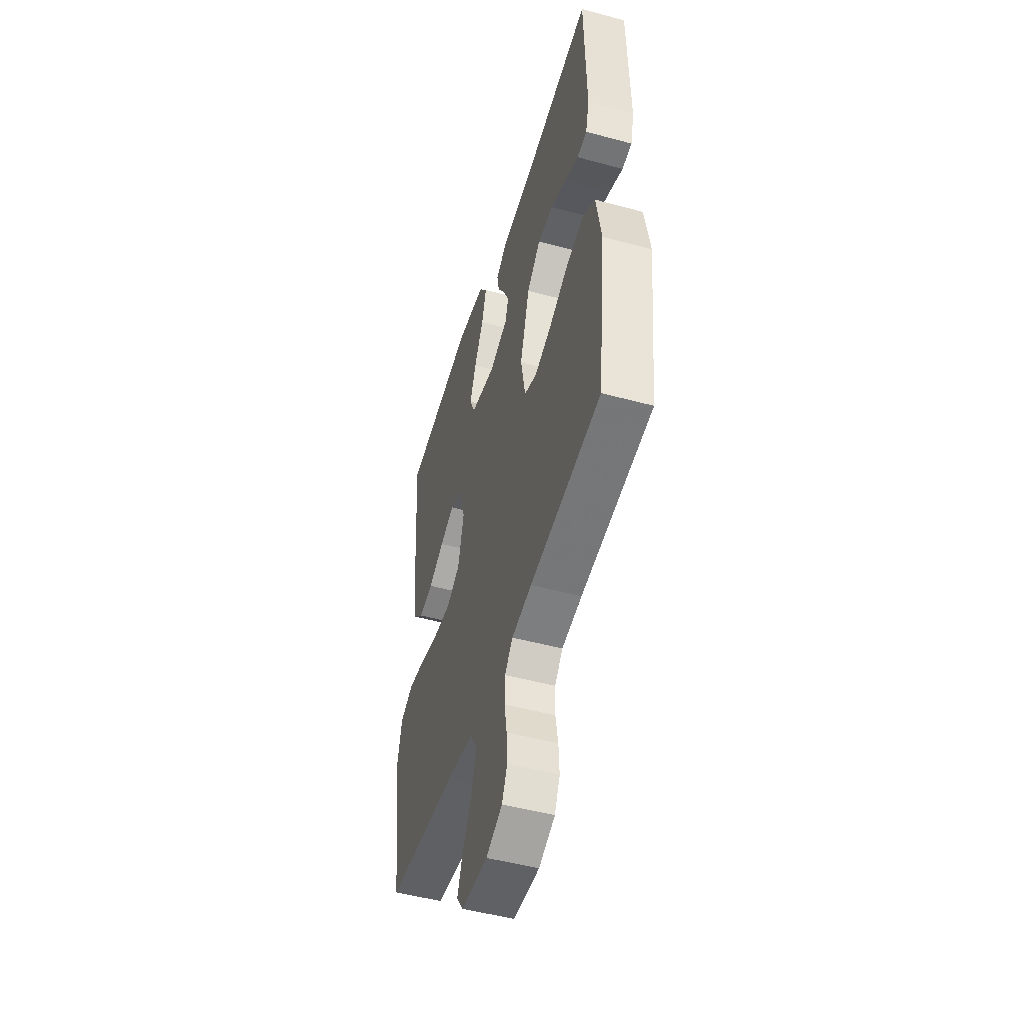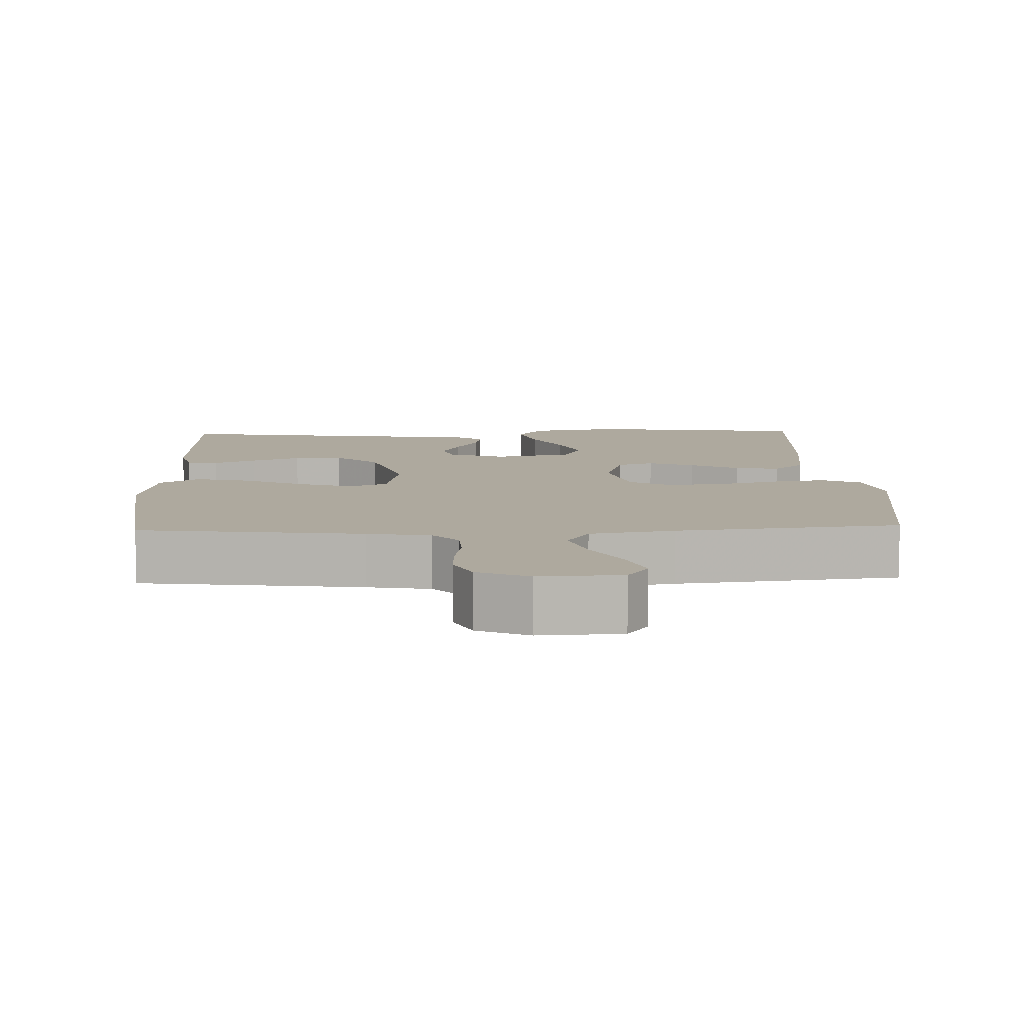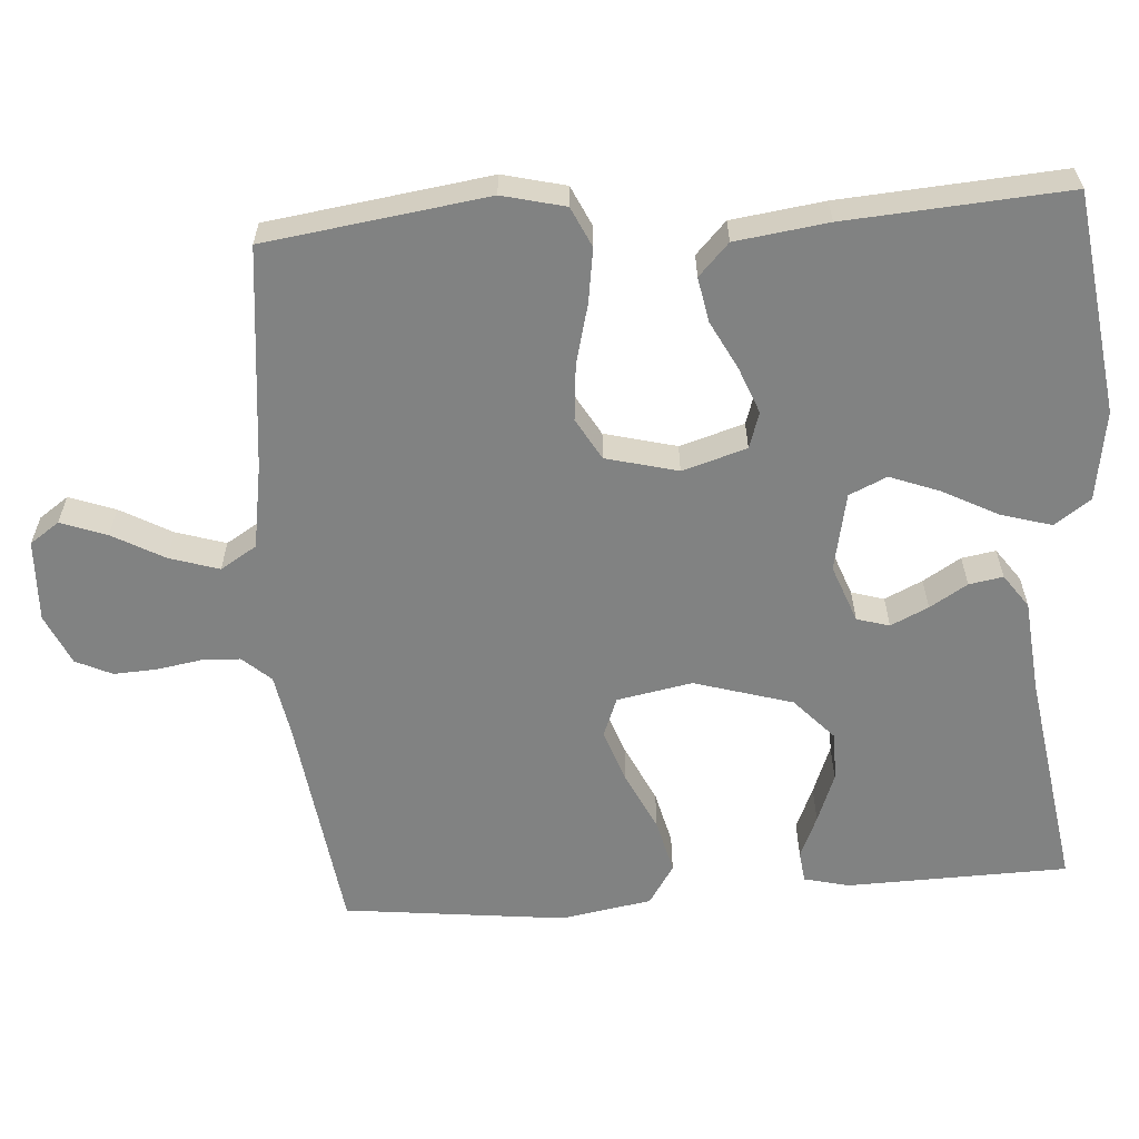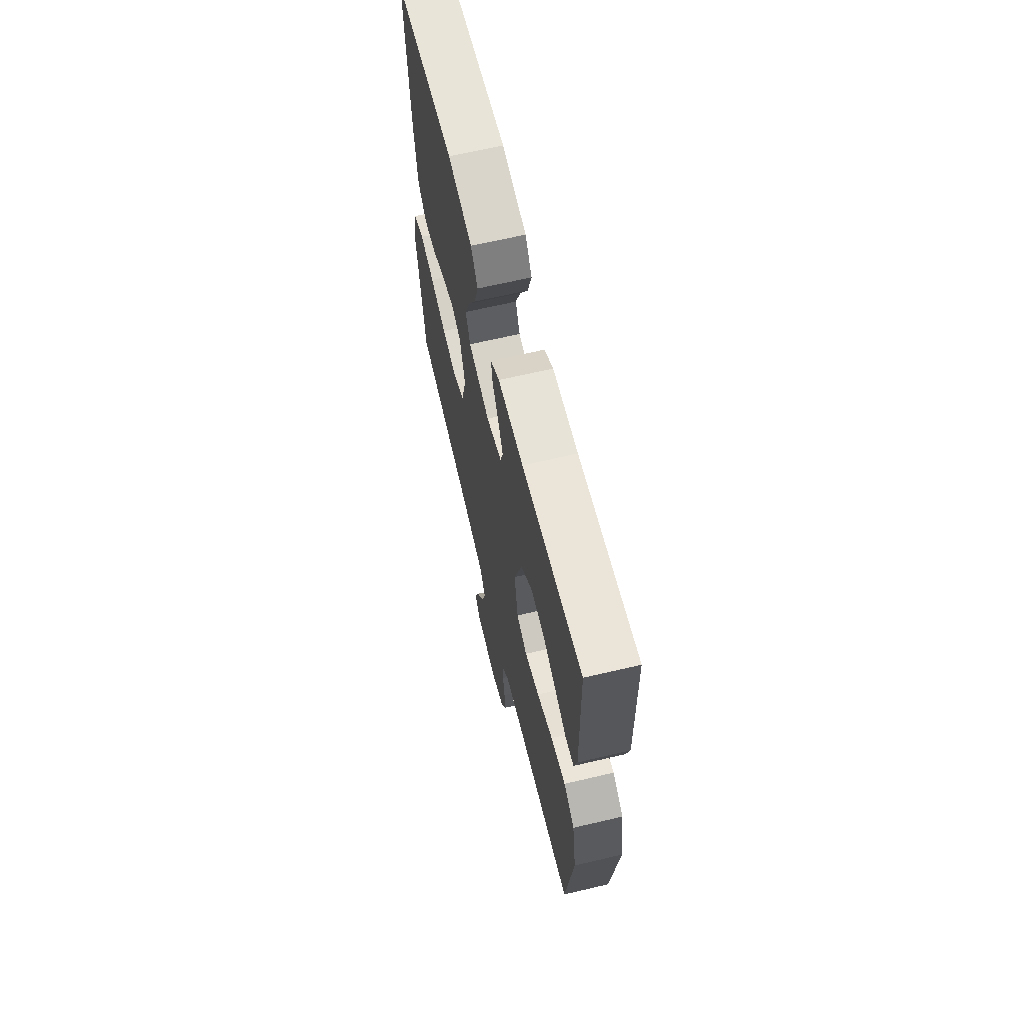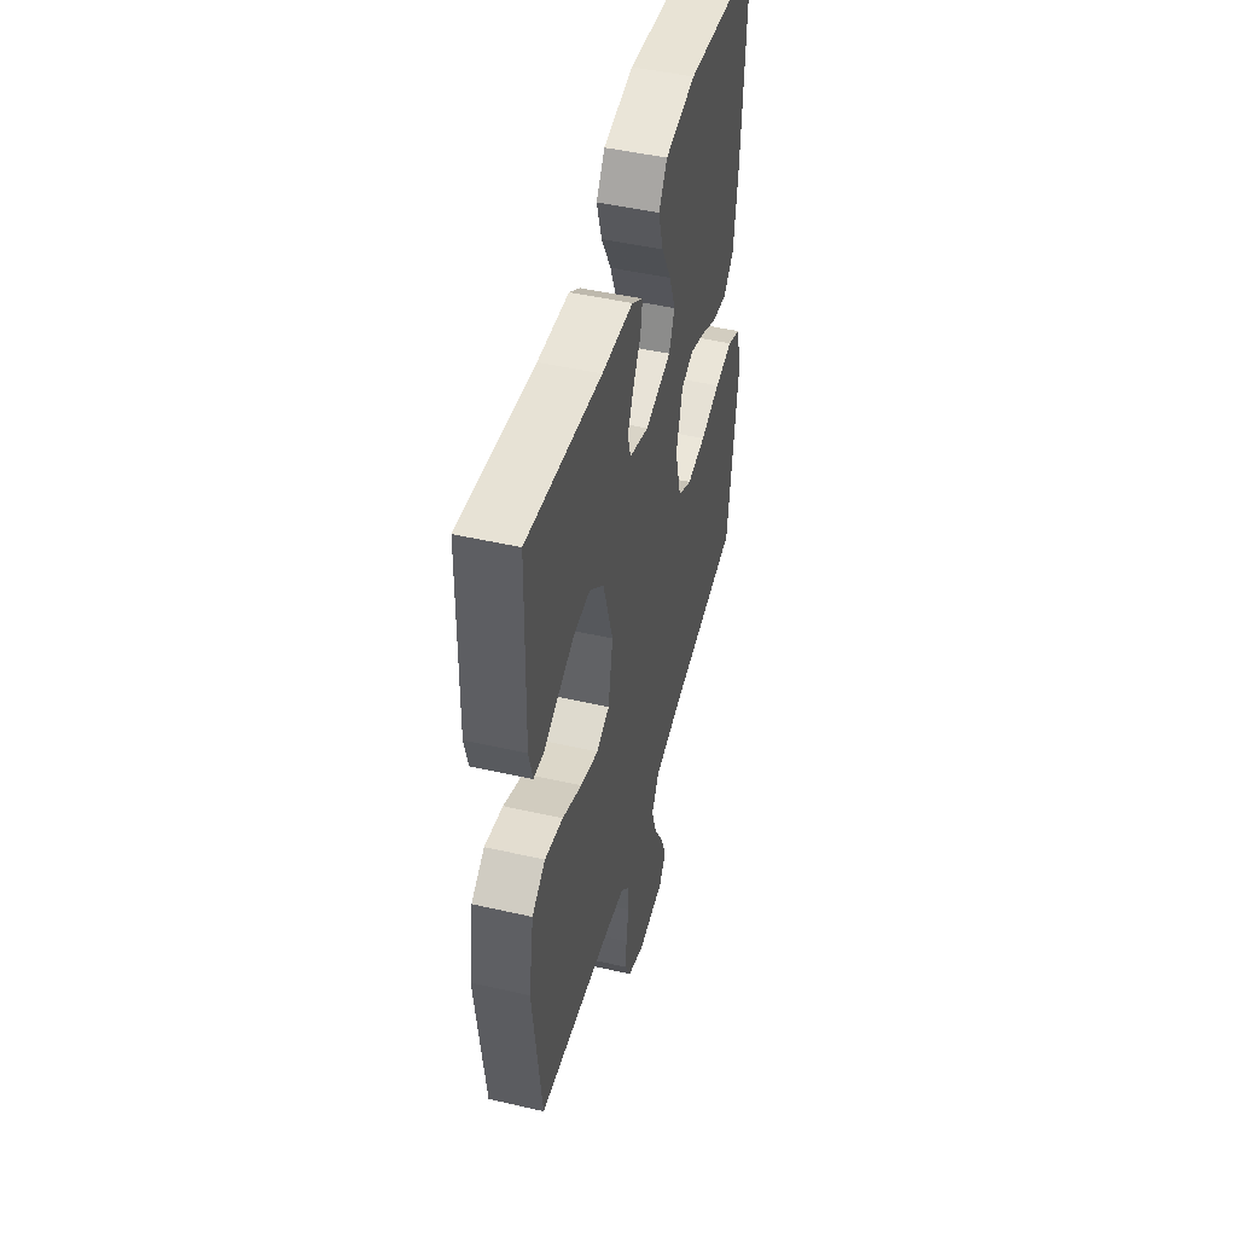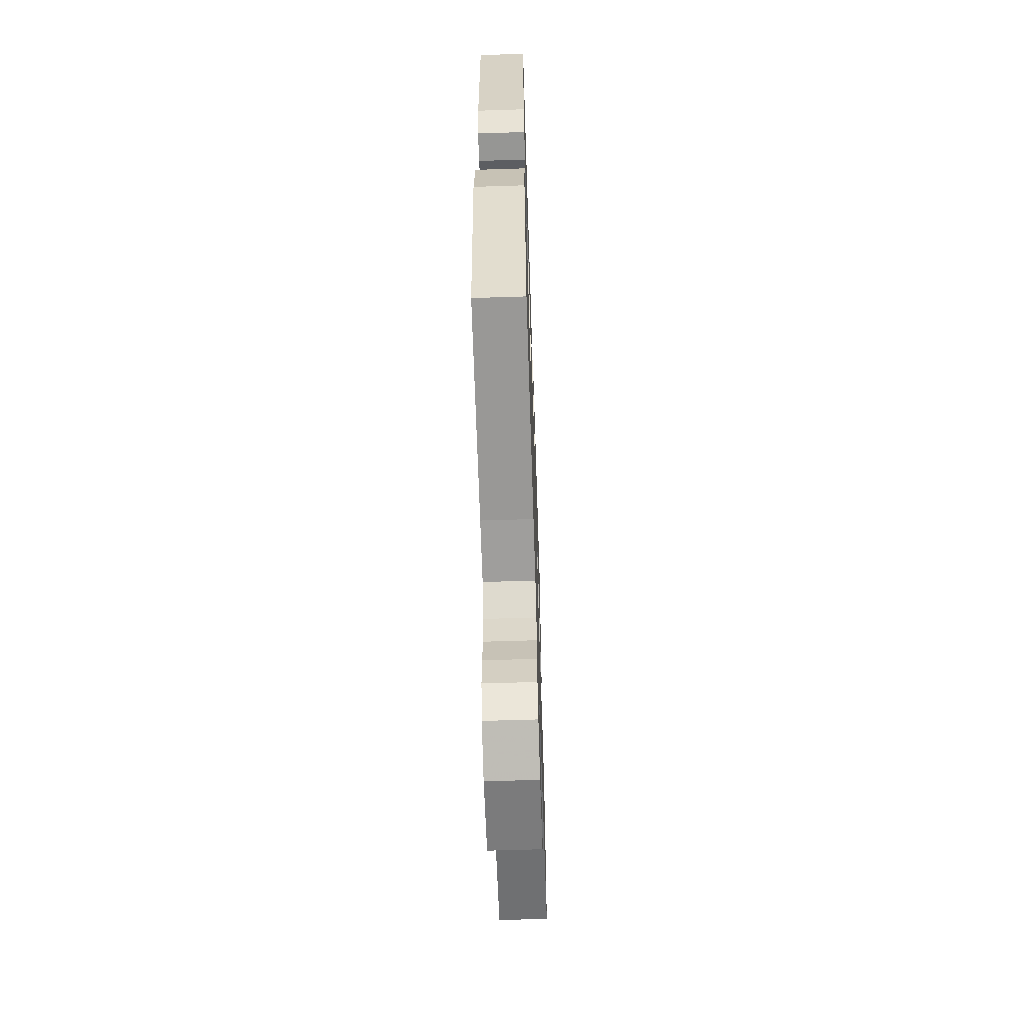
<metadata>
{"format":"obj","ext":"obj","renderer":"f3d","projection":"perspective","resolution":1024,"background":"white","views":[{"elev":-49.5,"azim":73.3,"up":"+Z"},{"elev":9.1,"azim":177.7,"up":"+Y"},{"elev":-60.6,"azim":-85.9,"up":"+Y"},{"elev":66.1,"azim":76.7,"up":"+Z"},{"elev":48.0,"azim":104.4,"up":"+Z"},{"elev":-61.0,"azim":91.9,"up":"+Z"}]}
</metadata>
<code>
v 0.5 0.07 0.5
v 0.507 0.07 0.2
v 0.492 0.07 0.139
v 0.45 0.07 0.134
v 0.392 0.07 0.159
v 0.325 0.07 0.185
v 0.259 0.07 0.186
v 0.201 0.07 0.133
v 0.161 0.07 0
v 0.18 0.07 -0.102
v 0.233 0.07 -0.123
v 0.306 0.07 -0.098
v 0.386 0.07 -0.06
v 0.46 0.07 -0.042
v 0.514 0.07 -0.077
v 0.535 0.07 -0.2
v 0.5 0.07 -0.5
v 0.2 0.07 -0.54
v 0.115 0.07 -0.555
v 0.081 0.07 -0.593
v 0.079 0.07 -0.646
v 0.089 0.07 -0.706
v 0.092 0.07 -0.764
v 0.069 0.07 -0.813
v 0 0.07 -0.844
v -0.111 0.07 -0.839
v -0.139 0.07 -0.799
v -0.116 0.07 -0.737
v -0.077 0.07 -0.667
v -0.056 0.07 -0.6
v -0.086 0.07 -0.551
v -0.2 0.07 -0.532
v -0.5 0.07 -0.5
v -0.542 0.07 -0.2
v -0.521 0.07 -0.115
v -0.467 0.07 -0.09
v -0.394 0.07 -0.101
v -0.313 0.07 -0.122
v -0.237 0.07 -0.129
v -0.181 0.07 -0.097
v -0.156 0.07 0
v -0.182 0.07 0.087
v -0.231 0.07 0.103
v -0.293 0.07 0.079
v -0.359 0.07 0.045
v -0.419 0.07 0.034
v -0.462 0.07 0.075
v -0.479 0.07 0.2
v -0.5 0.07 0.5
v -0.2 0.07 0.54
v -0.078 0.07 0.521
v -0.044 0.07 0.472
v -0.064 0.07 0.404
v -0.103 0.07 0.33
v -0.129 0.07 0.262
v -0.106 0.07 0.211
v 0 0.07 0.189
v 0.078 0.07 0.218
v 0.091 0.07 0.262
v 0.067 0.07 0.313
v 0.036 0.07 0.364
v 0.028 0.07 0.41
v 0.073 0.07 0.442
v 0.2 0.07 0.454
v 0.5 0 0.5
v 0.507 0 0.2
v 0.492 0 0.139
v 0.45 0 0.134
v 0.392 0 0.159
v 0.325 0 0.185
v 0.259 0 0.186
v 0.201 0 0.133
v 0.161 0 0
v 0.18 0 -0.102
v 0.233 0 -0.123
v 0.306 0 -0.098
v 0.386 0 -0.06
v 0.46 0 -0.042
v 0.514 0 -0.077
v 0.535 0 -0.2
v 0.5 0 -0.5
v 0.2 0 -0.54
v 0.115 0 -0.555
v 0.081 0 -0.593
v 0.079 0 -0.646
v 0.089 0 -0.706
v 0.092 0 -0.764
v 0.069 0 -0.813
v 0 0 -0.844
v -0.111 0 -0.839
v -0.139 0 -0.799
v -0.116 0 -0.737
v -0.077 0 -0.667
v -0.056 0 -0.6
v -0.086 0 -0.551
v -0.2 0 -0.532
v -0.5 0 -0.5
v -0.542 0 -0.2
v -0.521 0 -0.115
v -0.467 0 -0.09
v -0.394 0 -0.101
v -0.313 0 -0.122
v -0.237 0 -0.129
v -0.181 0 -0.097
v -0.156 0 0
v -0.182 0 0.087
v -0.231 0 0.103
v -0.293 0 0.079
v -0.359 0 0.045
v -0.419 0 0.034
v -0.462 0 0.075
v -0.479 0 0.2
v -0.5 0 0.5
v -0.2 0 0.54
v -0.078 0 0.521
v -0.044 0 0.472
v -0.064 0 0.404
v -0.103 0 0.33
v -0.129 0 0.262
v -0.106 0 0.211
v 0 0 0.189
v 0.078 0 0.218
v 0.091 0 0.262
v 0.067 0 0.313
v 0.036 0 0.364
v 0.028 0 0.41
v 0.073 0 0.442
v 0.2 0 0.454
f 62 63 64
f 61 62 64
f 60 61 64
f 1 2 3
f 64 1 3
f 60 64 3
f 59 60 3
f 52 53 54
f 51 52 54
f 50 51 54
f 49 50 54
f 48 49 54
f 47 48 54
f 46 47 54
f 45 46 54
f 44 45 54
f 43 44 54 55
f 42 43 55 56
f 36 37 38
f 35 36 38
f 34 35 38
f 33 34 38
f 32 33 38
f 31 32 38 39
f 30 31 39 40
f 27 28 29
f 26 27 29
f 25 26 29
f 24 25 29
f 23 24 29
f 22 23 29
f 21 22 29
f 20 21 29 30
f 30 40 41
f 20 30 41
f 19 20 41
f 16 17 18
f 15 16 18
f 14 15 18
f 13 14 18
f 12 13 18
f 11 12 18 19
f 3 4 5
f 3 5 6
f 59 3 6
f 58 59 6 7
f 57 58 7 8
f 56 57 8 9
f 42 56 9 10
f 41 42 10
f 10 11 19 41
f 128 127 126
f 128 126 125
f 128 125 124
f 67 66 65
f 67 65 128
f 67 128 124
f 67 124 123
f 118 117 116
f 118 116 115
f 118 115 114
f 118 114 113
f 118 113 112
f 118 112 111
f 118 111 110
f 118 110 109
f 118 109 108
f 119 118 108 107
f 120 119 107 106
f 102 101 100
f 102 100 99
f 102 99 98
f 102 98 97
f 102 97 96
f 103 102 96 95
f 104 103 95 94
f 93 92 91
f 93 91 90
f 93 90 89
f 93 89 88
f 93 88 87
f 93 87 86
f 93 86 85
f 94 93 85 84
f 105 104 94
f 105 94 84
f 105 84 83
f 82 81 80
f 82 80 79
f 82 79 78
f 82 78 77
f 82 77 76
f 83 82 76 75
f 69 68 67
f 70 69 67
f 70 67 123
f 71 70 123 122
f 72 71 122 121
f 73 72 121 120
f 74 73 120 106
f 74 106 105
f 105 83 75 74
f 1 65 66 2
f 2 66 67 3
f 3 67 68 4
f 4 68 69 5
f 5 69 70 6
f 6 70 71 7
f 7 71 72 8
f 8 72 73 9
f 9 73 74 10
f 10 74 75 11
f 11 75 76 12
f 12 76 77 13
f 13 77 78 14
f 14 78 79 15
f 15 79 80 16
f 16 80 81 17
f 17 81 82 18
f 18 82 83 19
f 19 83 84 20
f 20 84 85 21
f 21 85 86 22
f 22 86 87 23
f 23 87 88 24
f 24 88 89 25
f 25 89 90 26
f 26 90 91 27
f 27 91 92 28
f 28 92 93 29
f 29 93 94 30
f 30 94 95 31
f 31 95 96 32
f 32 96 97 33
f 33 97 98 34
f 34 98 99 35
f 35 99 100 36
f 36 100 101 37
f 37 101 102 38
f 38 102 103 39
f 39 103 104 40
f 40 104 105 41
f 41 105 106 42
f 42 106 107 43
f 43 107 108 44
f 44 108 109 45
f 45 109 110 46
f 46 110 111 47
f 47 111 112 48
f 48 112 113 49
f 49 113 114 50
f 50 114 115 51
f 51 115 116 52
f 52 116 117 53
f 53 117 118 54
f 54 118 119 55
f 55 119 120 56
f 56 120 121 57
f 57 121 122 58
f 58 122 123 59
f 59 123 124 60
f 60 124 125 61
f 61 125 126 62
f 62 126 127 63
f 63 127 128 64
f 64 128 65 1

</code>
